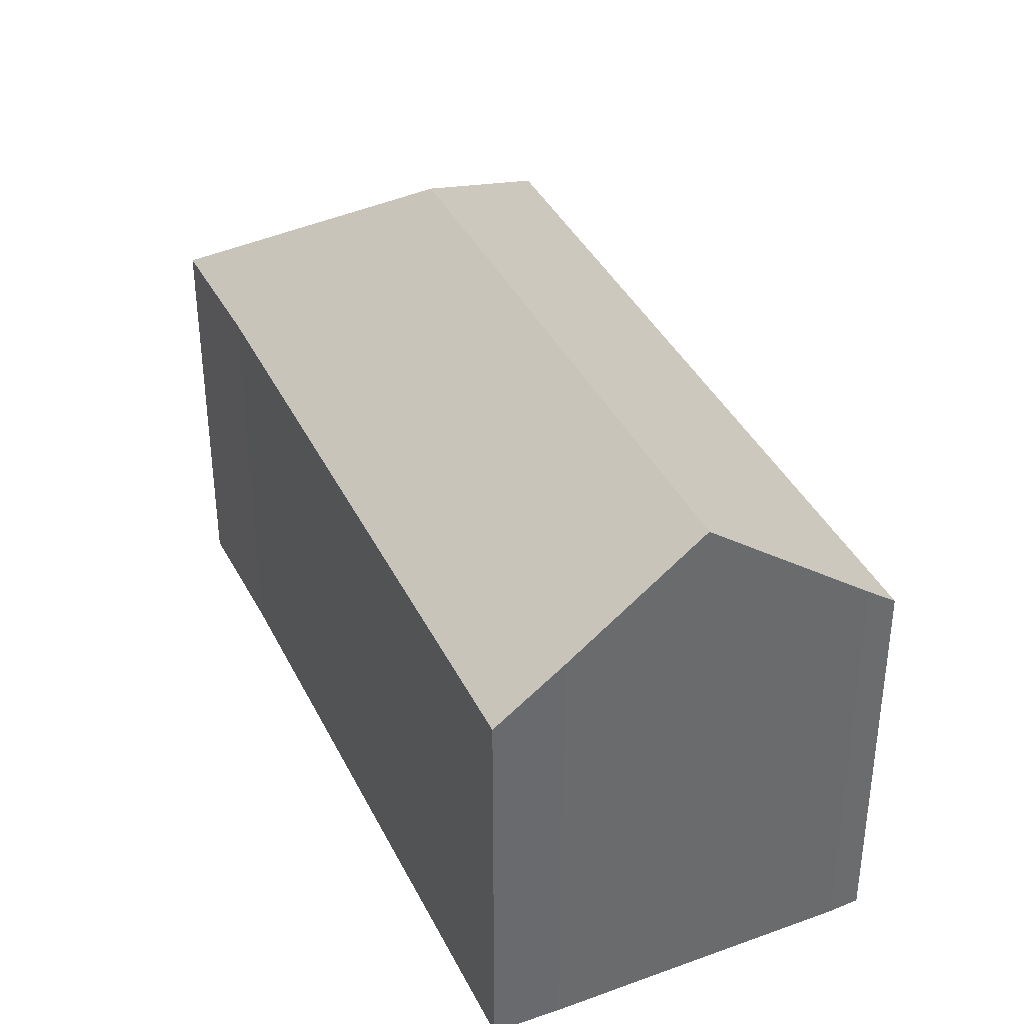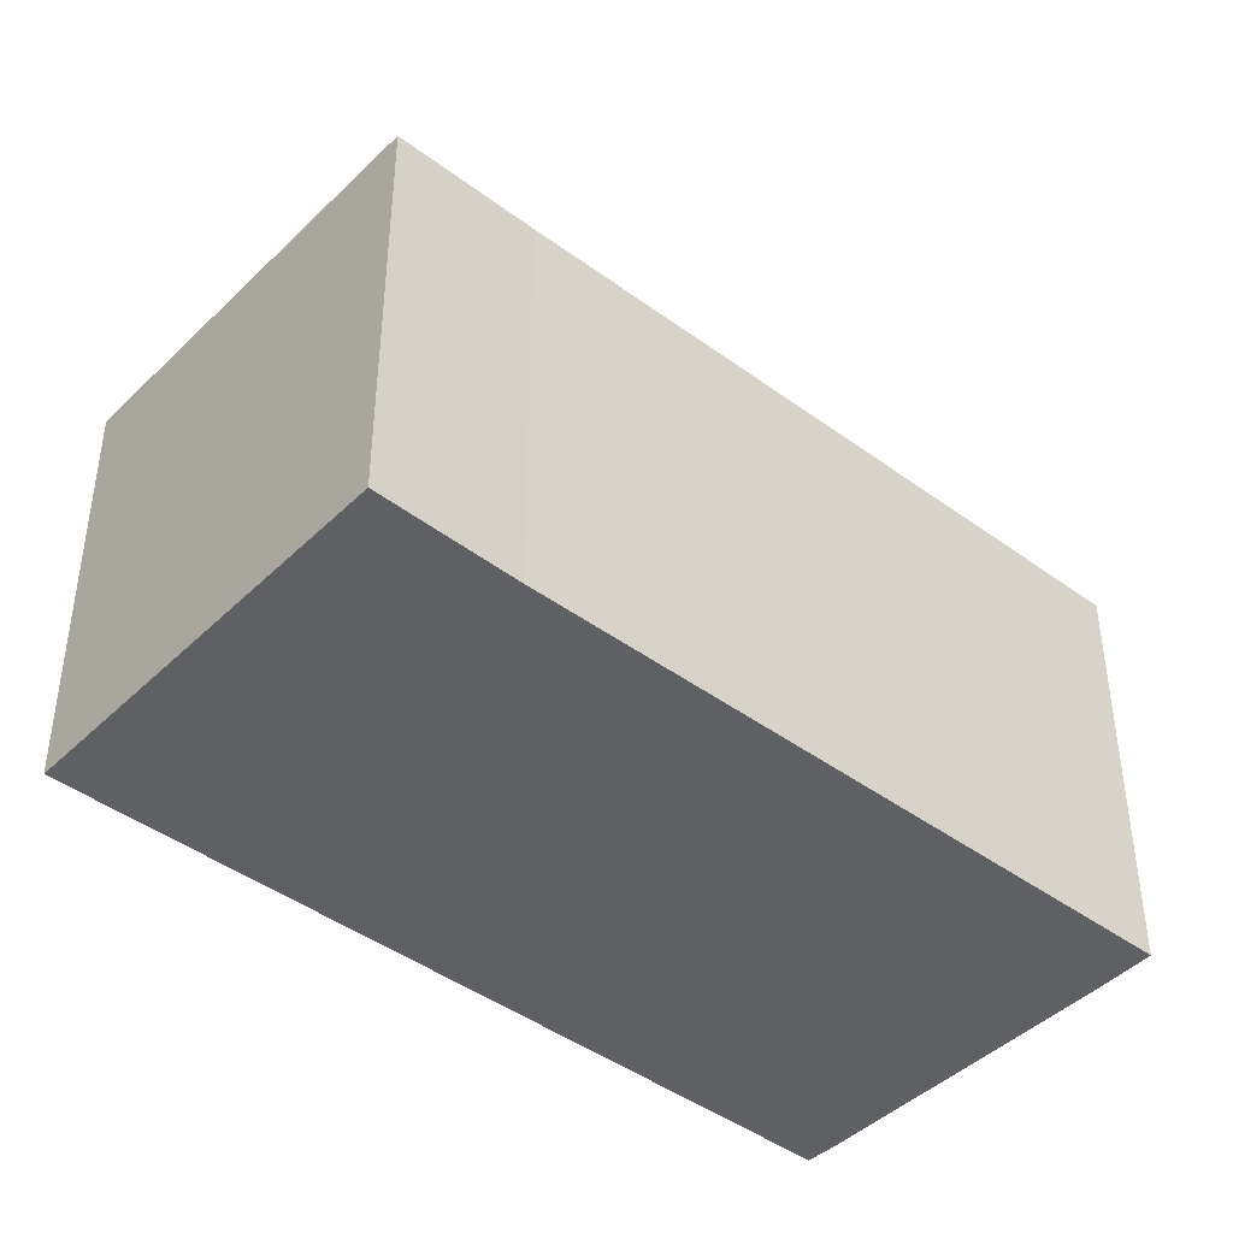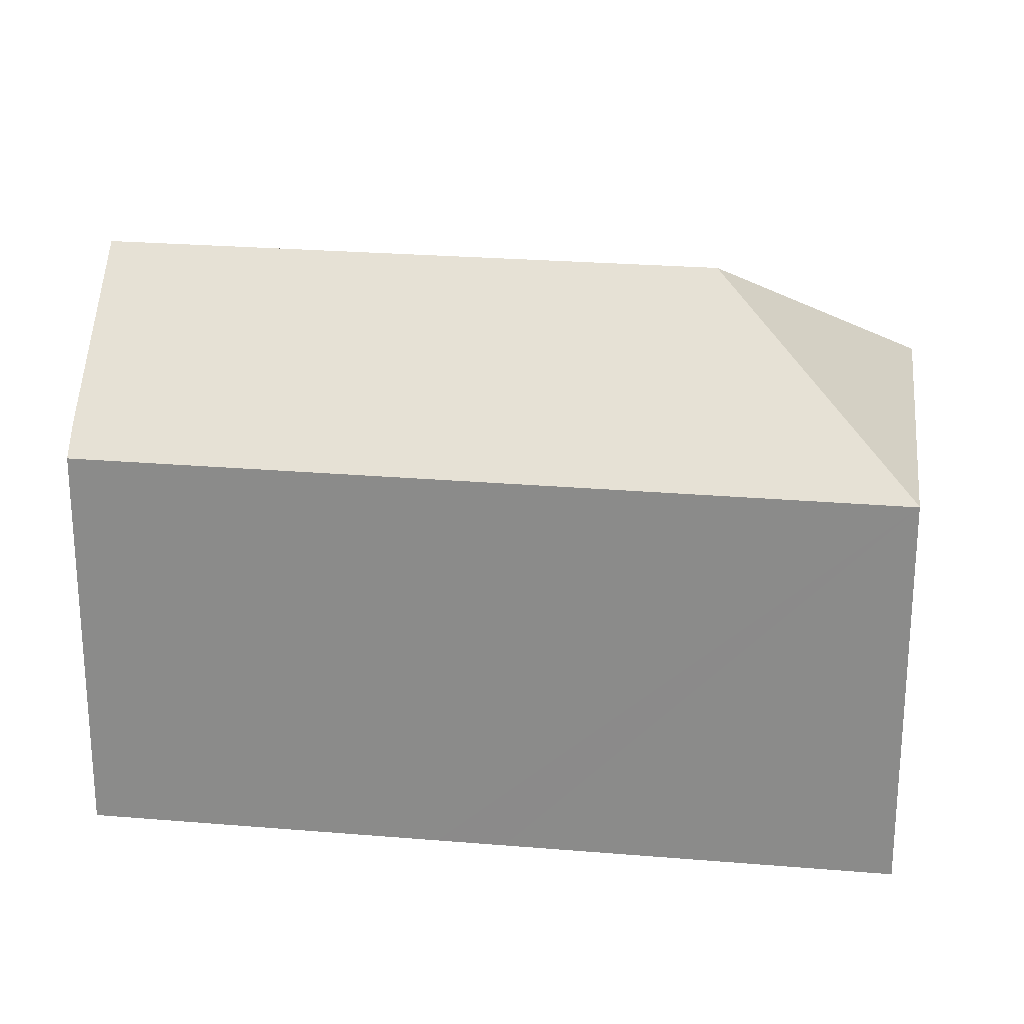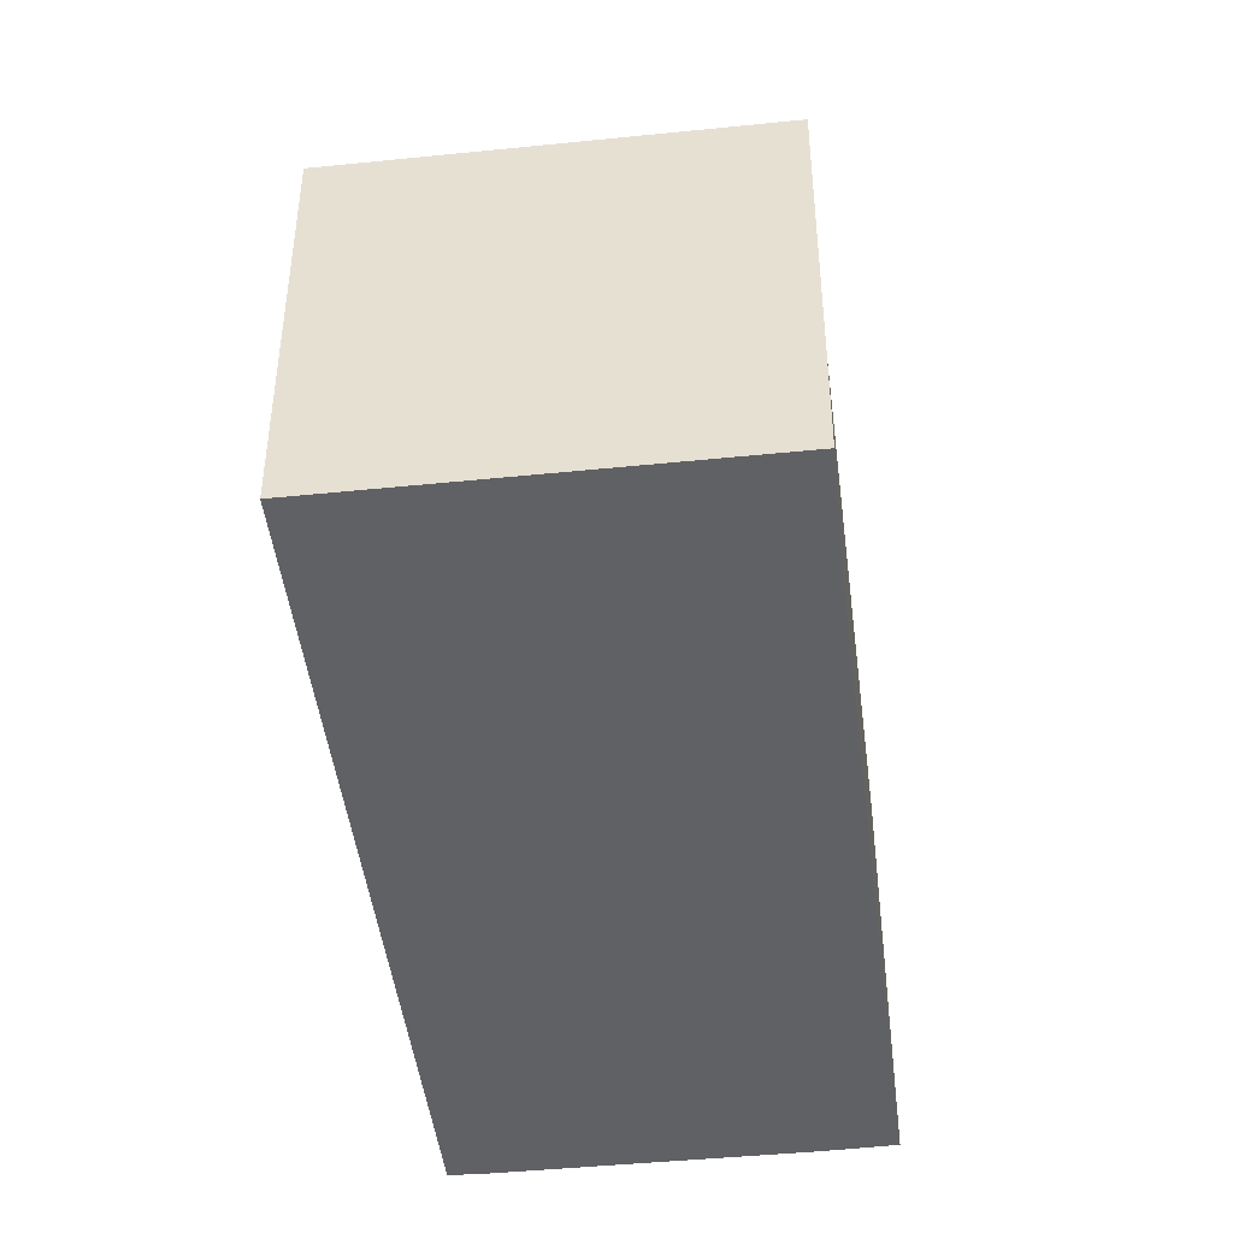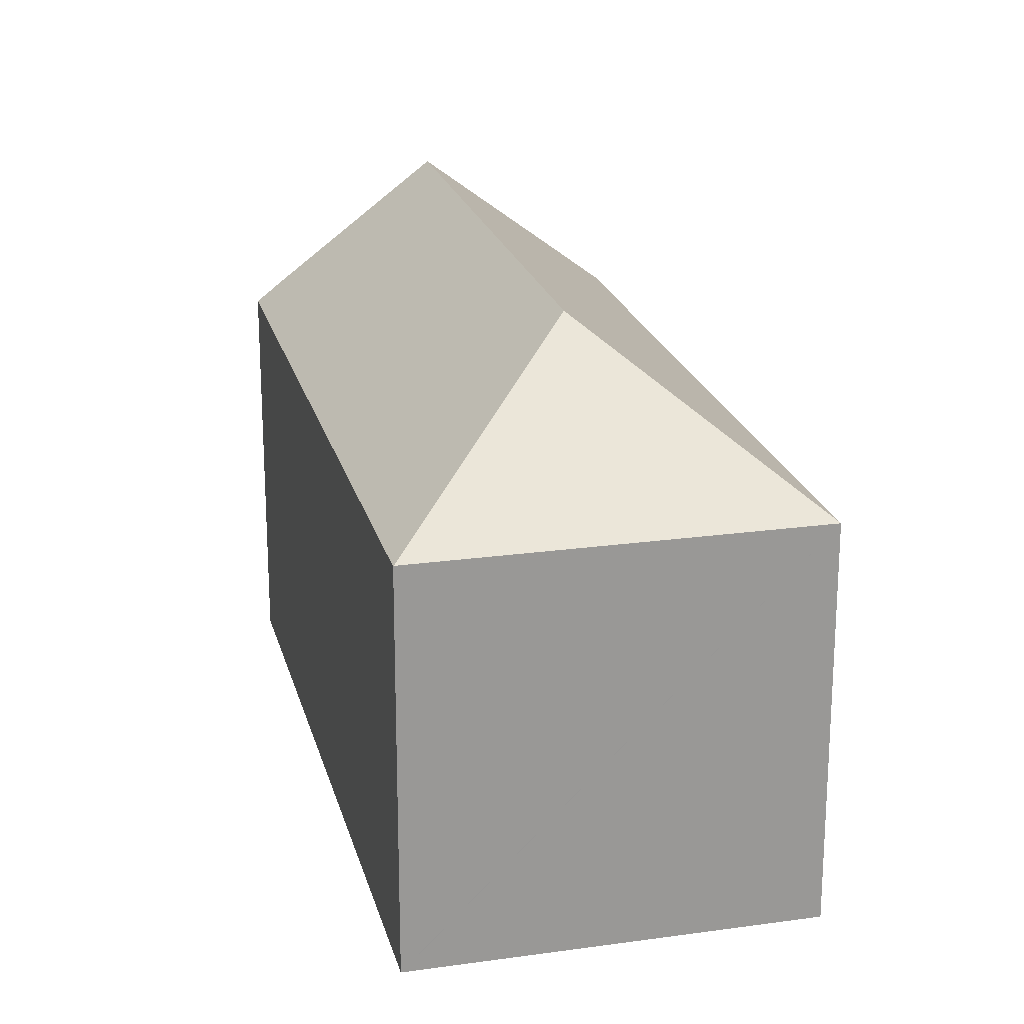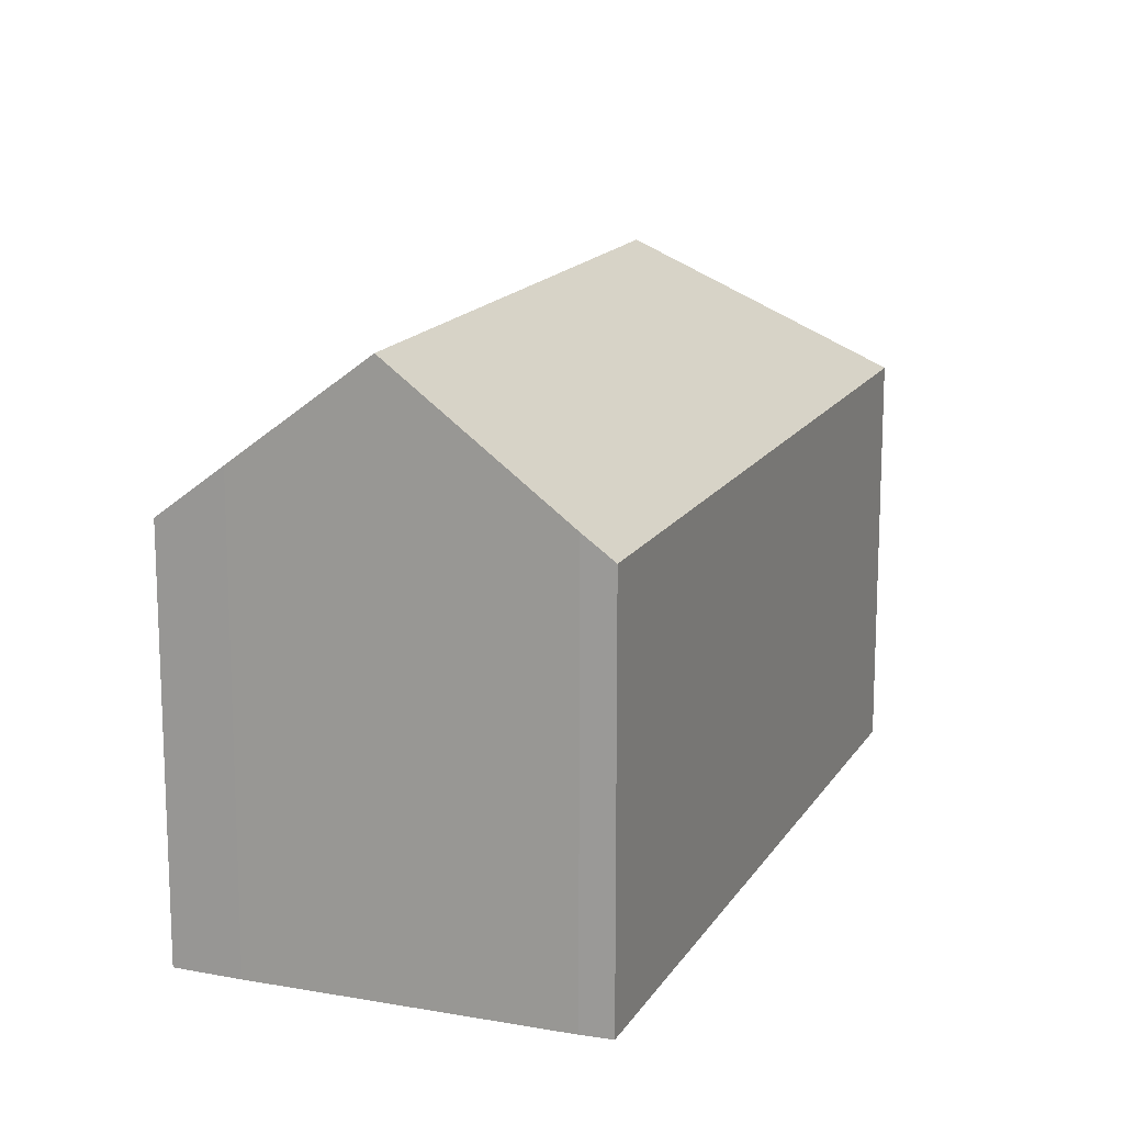
<metadata>
{"format":"obj","ext":"obj","renderer":"f3d","projection":"perspective","resolution":1024,"background":"white","views":[{"elev":38.7,"azim":-58.7,"up":"+Y"},{"elev":-43.8,"azim":-165.5,"up":"+Y"},{"elev":25.0,"azim":63.2,"up":"+Y"},{"elev":-46.3,"azim":152.5,"up":"+Y"},{"elev":21.4,"azim":131.8,"up":"+Y"},{"elev":15.7,"azim":-13.4,"up":"+Y"}]}
</metadata>
<code>
v  17.81 12.24 -17.91
v  15.67 16.89 -11.89
v  24.28 12.24 -13.51
v  14.05 12.24 -20.45
v  24.3 12.23 -13.5
v  11.66 12.3 -16.84
v  0 12.24 7.497e-16
v  5.101 16.89 3.491
v  1.671 13.78 1.184
v  9.434 12.96 6.406
v  10.24 12.26 6.889
v  16.4 12.25 -2.043
v  17.59 12.24 -3.768
v  10.24 -4.218e-16 6.889
v  16.4 1.251e-16 -2.043
v  17.59 2.307e-16 -3.768
v  24.3 8.267e-16 -13.5
v  24.28 8.273e-16 -13.51
v  14.05 1.252e-15 -20.45
v  17.81 1.096e-15 -17.91
v  11.66 1.031e-15 -16.84
v  0 0 0
v  9.434 -3.923e-16 6.406
v  1.671 -7.25e-17 1.184
v  5.101 -2.138e-16 3.491
g defaultobject
f 1 2 3
f 2 1 4
f 2 5 3
f 6 2 4
f 2 6 7
f 2 7 8
f 8 7 9
f 10 2 8
f 2 10 11
f 2 11 12
f 2 12 13
f 2 13 5
f 14 12 11
f 12 14 13
f 13 14 15
f 13 15 5
f 5 15 16
f 5 16 17
f 5 1 3
f 1 5 17
f 1 17 4
f 4 17 18
f 4 18 19
f 19 18 20
f 4 21 6
f 21 4 19
f 21 7 6
f 7 21 22
f 23 11 10
f 11 23 14
f 7 24 9
f 24 7 22
f 9 10 8
f 10 9 24
f 10 24 23
f 23 24 25
f 16 18 17
f 18 16 20
f 20 16 19
f 19 16 21
f 21 16 22
f 22 16 15
f 22 15 14
f 22 14 23
f 22 23 25
f 22 25 24

</code>
